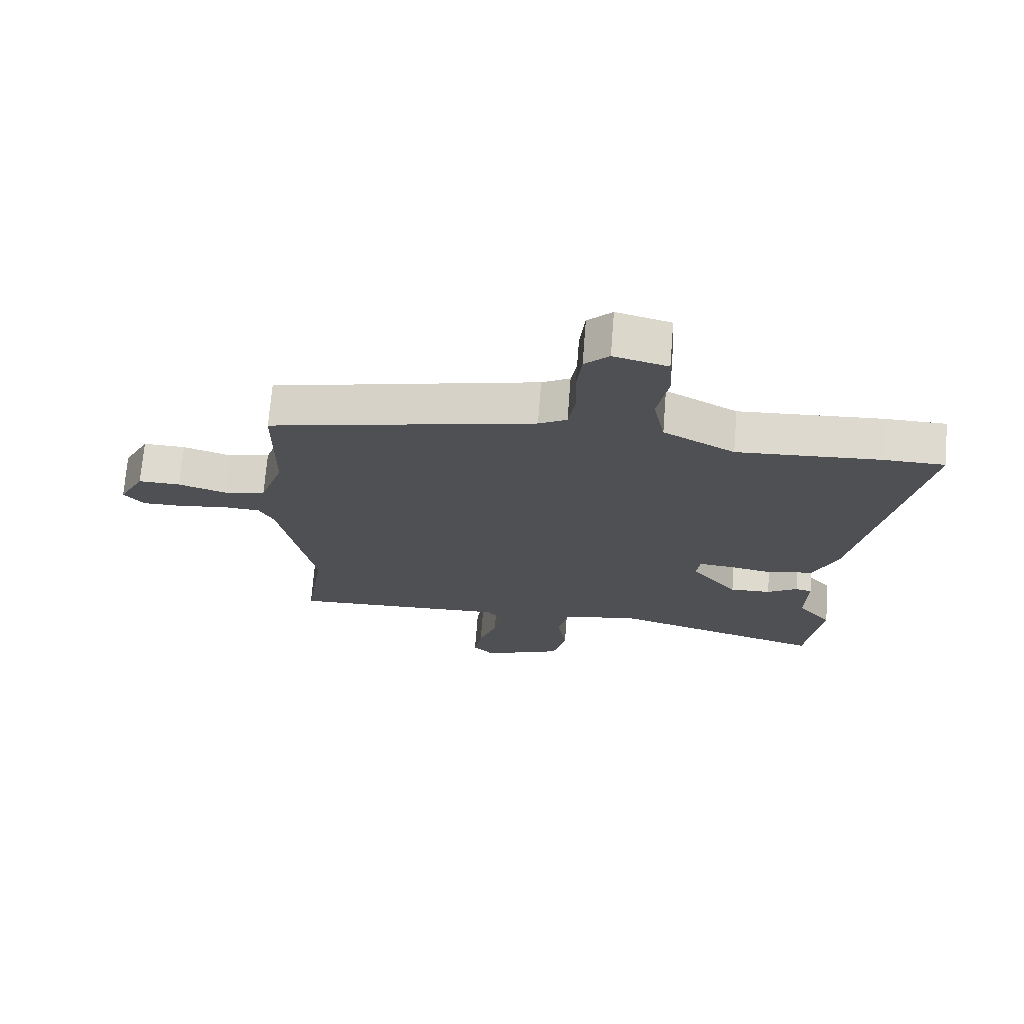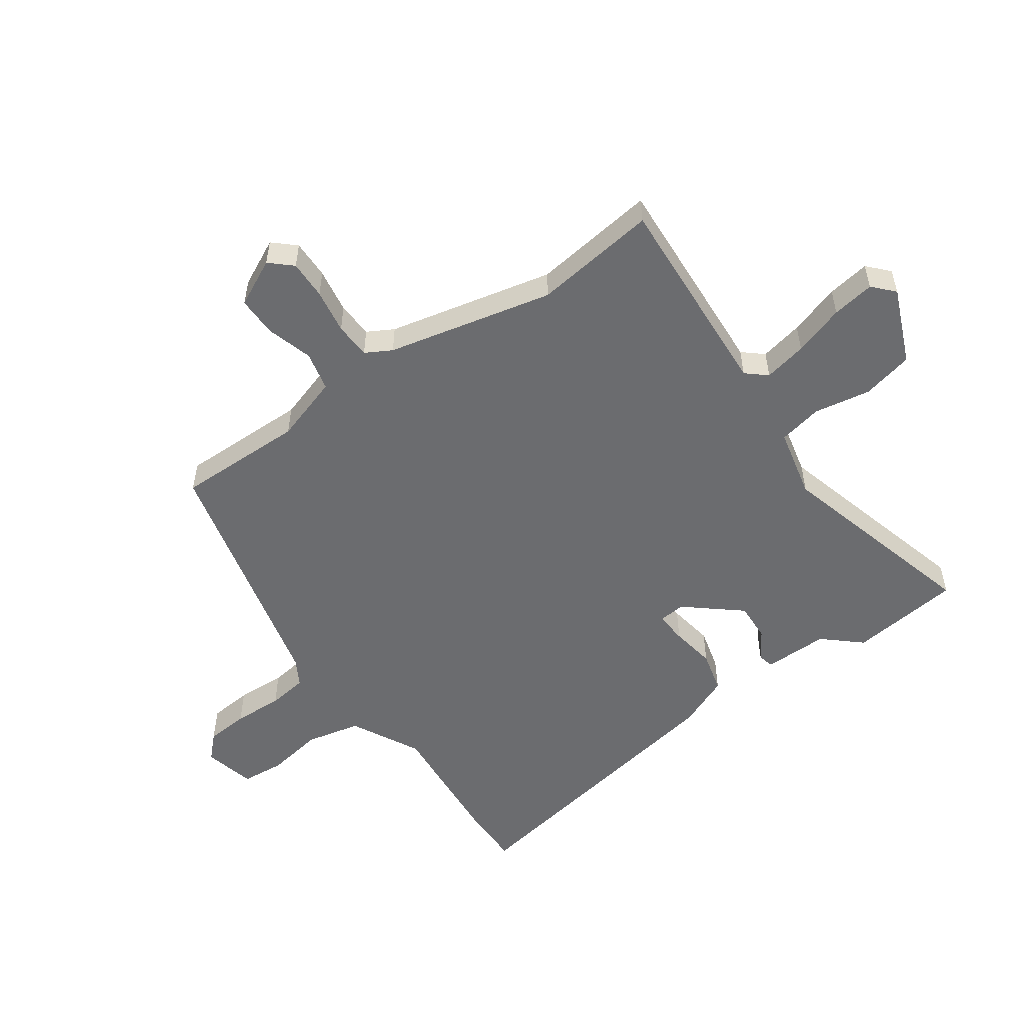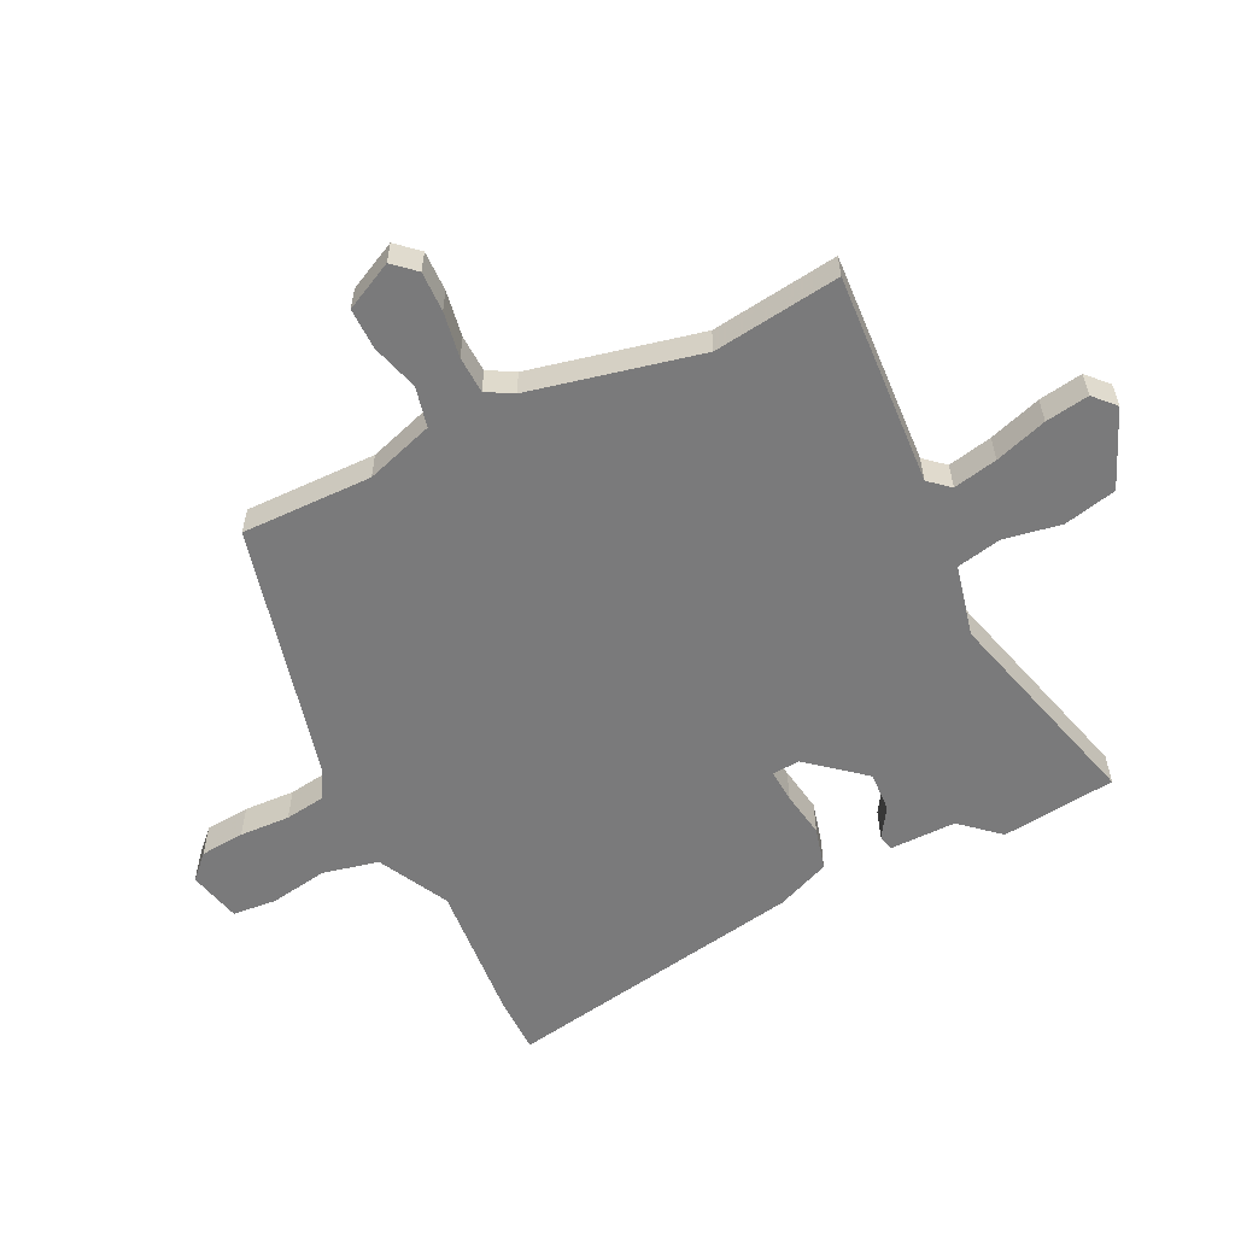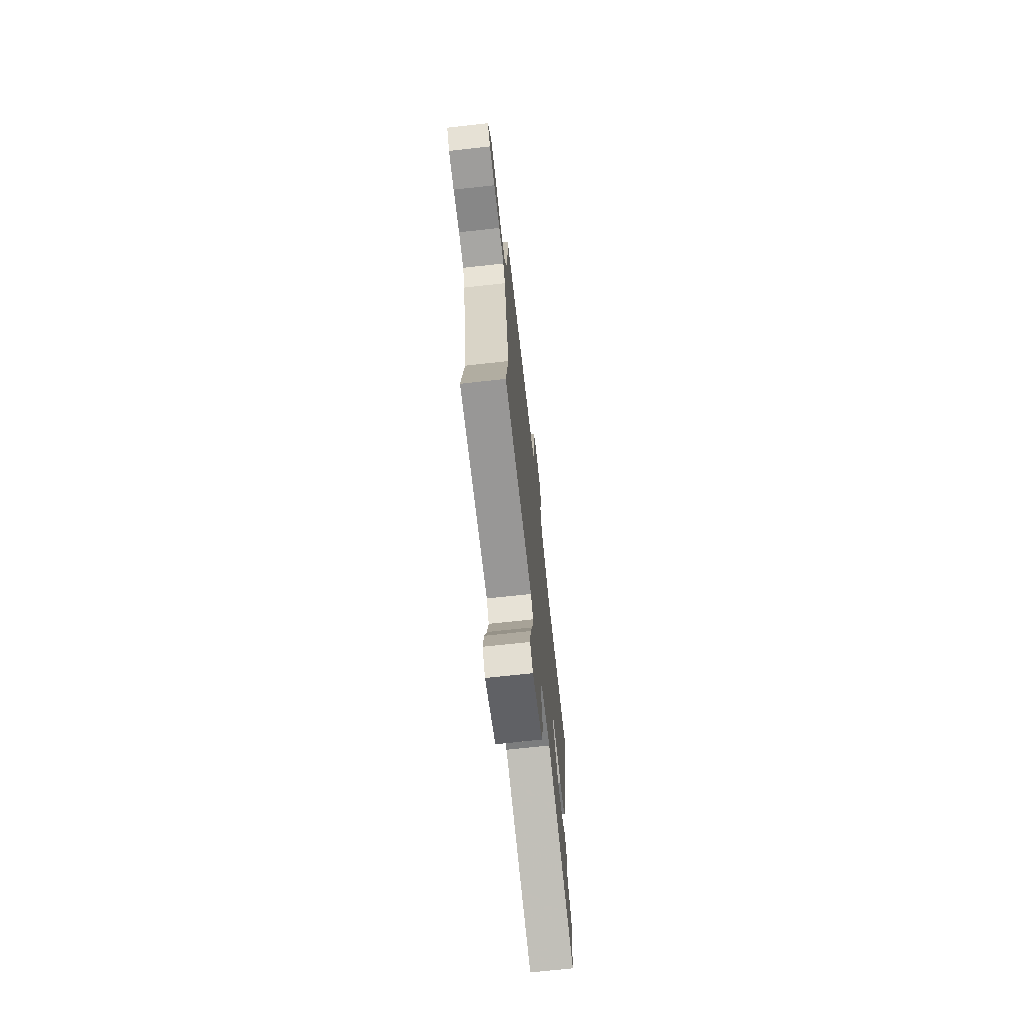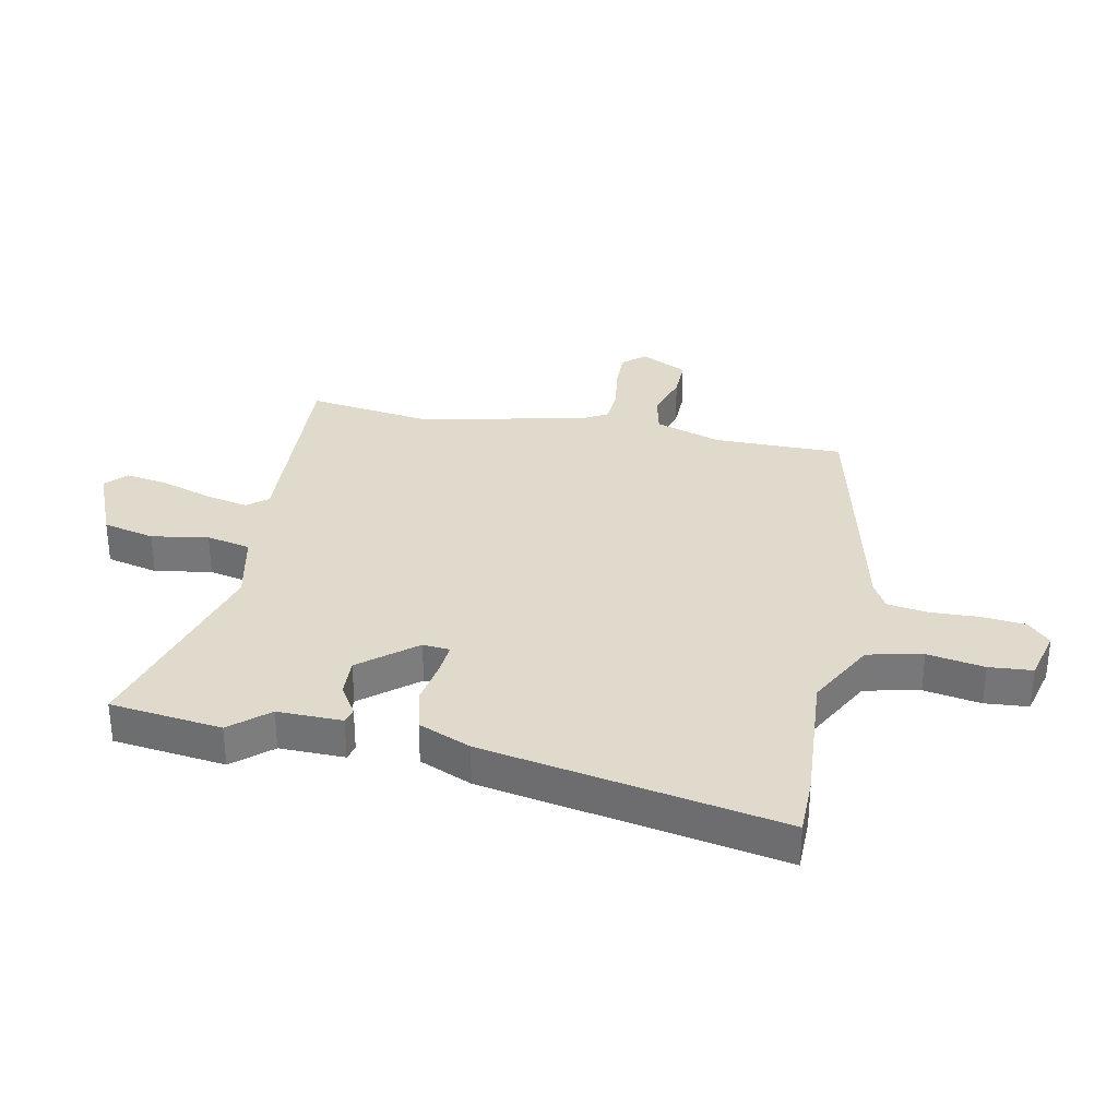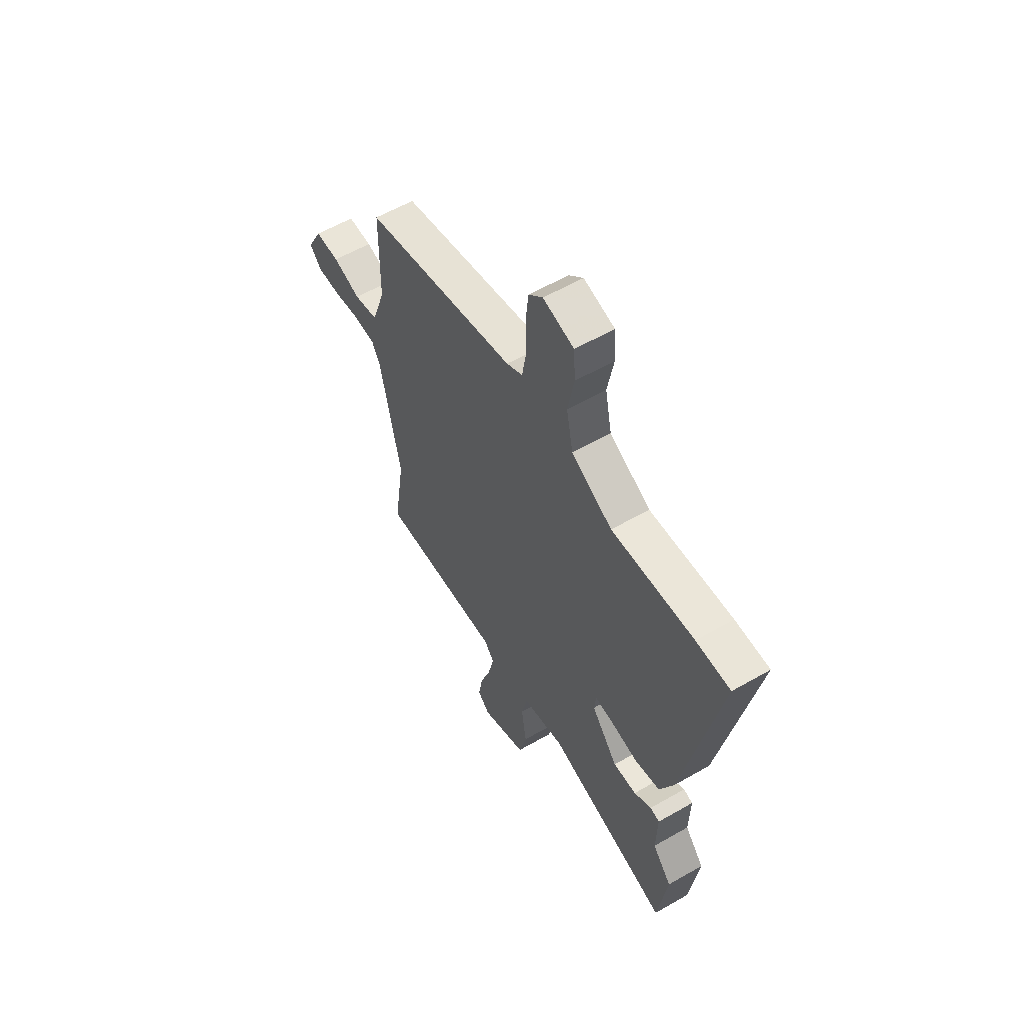
<metadata>
{"format":"obj","ext":"obj","renderer":"f3d","projection":"perspective","resolution":1024,"background":"white","views":[{"elev":70.9,"azim":-175.5,"up":"+Z"},{"elev":-53.7,"azim":124.0,"up":"+Y"},{"elev":-58.1,"azim":114.9,"up":"+Y"},{"elev":-70.5,"azim":96.3,"up":"+Z"},{"elev":32.5,"azim":-79.3,"up":"+Y"},{"elev":58.2,"azim":-120.8,"up":"+Z"}]}
</metadata>
<code>
v -0.489 0.07 -0.579
v -0.515 0.07 -0.388
v -0.46 0.07 -0.323
v -0.463 0.07 -0.212
v -0.436 0.07 -0.205
v -0.386 0.07 -0.236
v -0.319 0.07 -0.238
v -0.243 0.07 -0.143
v -0.248 0.07 -0.097
v -0.303 0.07 -0.102
v -0.38 0.07 -0.116
v -0.452 0.07 -0.099
v -0.491 0.07 -0.01
v -0.591 0.07 0.498
v -0.493 0.07 0.5
v -0.257 0.07 0.486
v -0.14 0.07 0.55
v -0.121 0.07 0.644
v -0.139 0.07 0.741
v -0.134 0.07 0.815
v -0.046 0.07 0.838
v -0.006 0.07 0.8
v 0.002 0.07 0.726
v 0 0.07 0.641
v 0.011 0.07 0.573
v 0.057 0.07 0.548
v 0.493 0.07 0.451
v 0.495 0.07 0.231
v 0.534 0.07 0.118
v 0.602 0.07 0.104
v 0.681 0.07 0.129
v 0.75 0.07 0.131
v 0.792 0.07 0.051
v 0.759 0.07 0.013
v 0.692 0.07 0.013
v 0.615 0.07 0.024
v 0.553 0.07 0.02
v 0.529 0.07 -0.025
v 0.471 0.07 -0.311
v 0.503 0.07 -0.523
v 0.145 0.07 -0.509
v 0.116 0.07 -0.544
v 0.133 0.07 -0.618
v 0.163 0.07 -0.705
v 0.176 0.07 -0.778
v 0.141 0.07 -0.812
v 0.01 0.07 -0.76
v -0.012 0.07 -0.672
v 0.003 0.07 -0.575
v -0.014 0.07 -0.5
v -0.135 0.07 -0.475
v -0.489 0 -0.579
v -0.515 0 -0.388
v -0.46 0 -0.323
v -0.463 0 -0.212
v -0.436 0 -0.205
v -0.386 0 -0.236
v -0.319 0 -0.238
v -0.243 0 -0.143
v -0.248 0 -0.097
v -0.303 0 -0.102
v -0.38 0 -0.116
v -0.452 0 -0.099
v -0.491 0 -0.01
v -0.591 0 0.498
v -0.493 0 0.5
v -0.257 0 0.486
v -0.14 0 0.55
v -0.121 0 0.644
v -0.139 0 0.741
v -0.134 0 0.815
v -0.046 0 0.838
v -0.006 0 0.8
v 0.002 0 0.726
v 0 0 0.641
v 0.011 0 0.573
v 0.057 0 0.548
v 0.493 0 0.451
v 0.495 0 0.231
v 0.534 0 0.118
v 0.602 0 0.104
v 0.681 0 0.129
v 0.75 0 0.131
v 0.792 0 0.051
v 0.759 0 0.013
v 0.692 0 0.013
v 0.615 0 0.024
v 0.553 0 0.02
v 0.529 0 -0.025
v 0.471 0 -0.311
v 0.503 0 -0.523
v 0.145 0 -0.509
v 0.116 0 -0.544
v 0.133 0 -0.618
v 0.163 0 -0.705
v 0.176 0 -0.778
v 0.141 0 -0.812
v 0.01 0 -0.76
v -0.012 0 -0.672
v 0.003 0 -0.575
v -0.014 0 -0.5
v -0.135 0 -0.475
f 46 47 48 49
f 46 49 50
f 43 44 45 46
f 42 43 46 50
f 41 42 50
f 39 40 41 50
f 38 39 50 51
f 33 34 35 36
f 33 36 37
f 30 31 32 33
f 29 30 33 37
f 28 29 37 38
f 26 27 28
f 25 26 28 38
f 21 22 23 24
f 21 24 25
f 18 19 20 21
f 17 18 21 25
f 16 17 25 38
f 10 11 12 13
f 9 10 13 14
f 3 4 5 6
f 3 6 7
f 2 3 7
f 1 2 7
f 51 1 7 8
f 9 14 15 16
f 16 38 51
f 8 9 16 51
f 100 99 98 97
f 101 100 97
f 97 96 95 94
f 101 97 94 93
f 101 93 92
f 101 92 91 90
f 102 101 90 89
f 87 86 85 84
f 88 87 84
f 84 83 82 81
f 88 84 81 80
f 89 88 80 79
f 79 78 77
f 89 79 77 76
f 75 74 73 72
f 76 75 72
f 72 71 70 69
f 76 72 69 68
f 89 76 68 67
f 64 63 62 61
f 65 64 61 60
f 57 56 55 54
f 58 57 54
f 58 54 53
f 58 53 52
f 59 58 52 102
f 67 66 65 60
f 102 89 67
f 102 67 60 59
f 1 52 53 2
f 2 53 54 3
f 3 54 55 4
f 4 55 56 5
f 5 56 57 6
f 6 57 58 7
f 7 58 59 8
f 8 59 60 9
f 9 60 61 10
f 10 61 62 11
f 11 62 63 12
f 12 63 64 13
f 13 64 65 14
f 14 65 66 15
f 15 66 67 16
f 16 67 68 17
f 17 68 69 18
f 18 69 70 19
f 19 70 71 20
f 20 71 72 21
f 21 72 73 22
f 22 73 74 23
f 23 74 75 24
f 24 75 76 25
f 25 76 77 26
f 26 77 78 27
f 27 78 79 28
f 28 79 80 29
f 29 80 81 30
f 30 81 82 31
f 31 82 83 32
f 32 83 84 33
f 33 84 85 34
f 34 85 86 35
f 35 86 87 36
f 36 87 88 37
f 37 88 89 38
f 38 89 90 39
f 39 90 91 40
f 40 91 92 41
f 41 92 93 42
f 42 93 94 43
f 43 94 95 44
f 44 95 96 45
f 45 96 97 46
f 46 97 98 47
f 47 98 99 48
f 48 99 100 49
f 49 100 101 50
f 50 101 102 51
f 51 102 52 1

</code>
